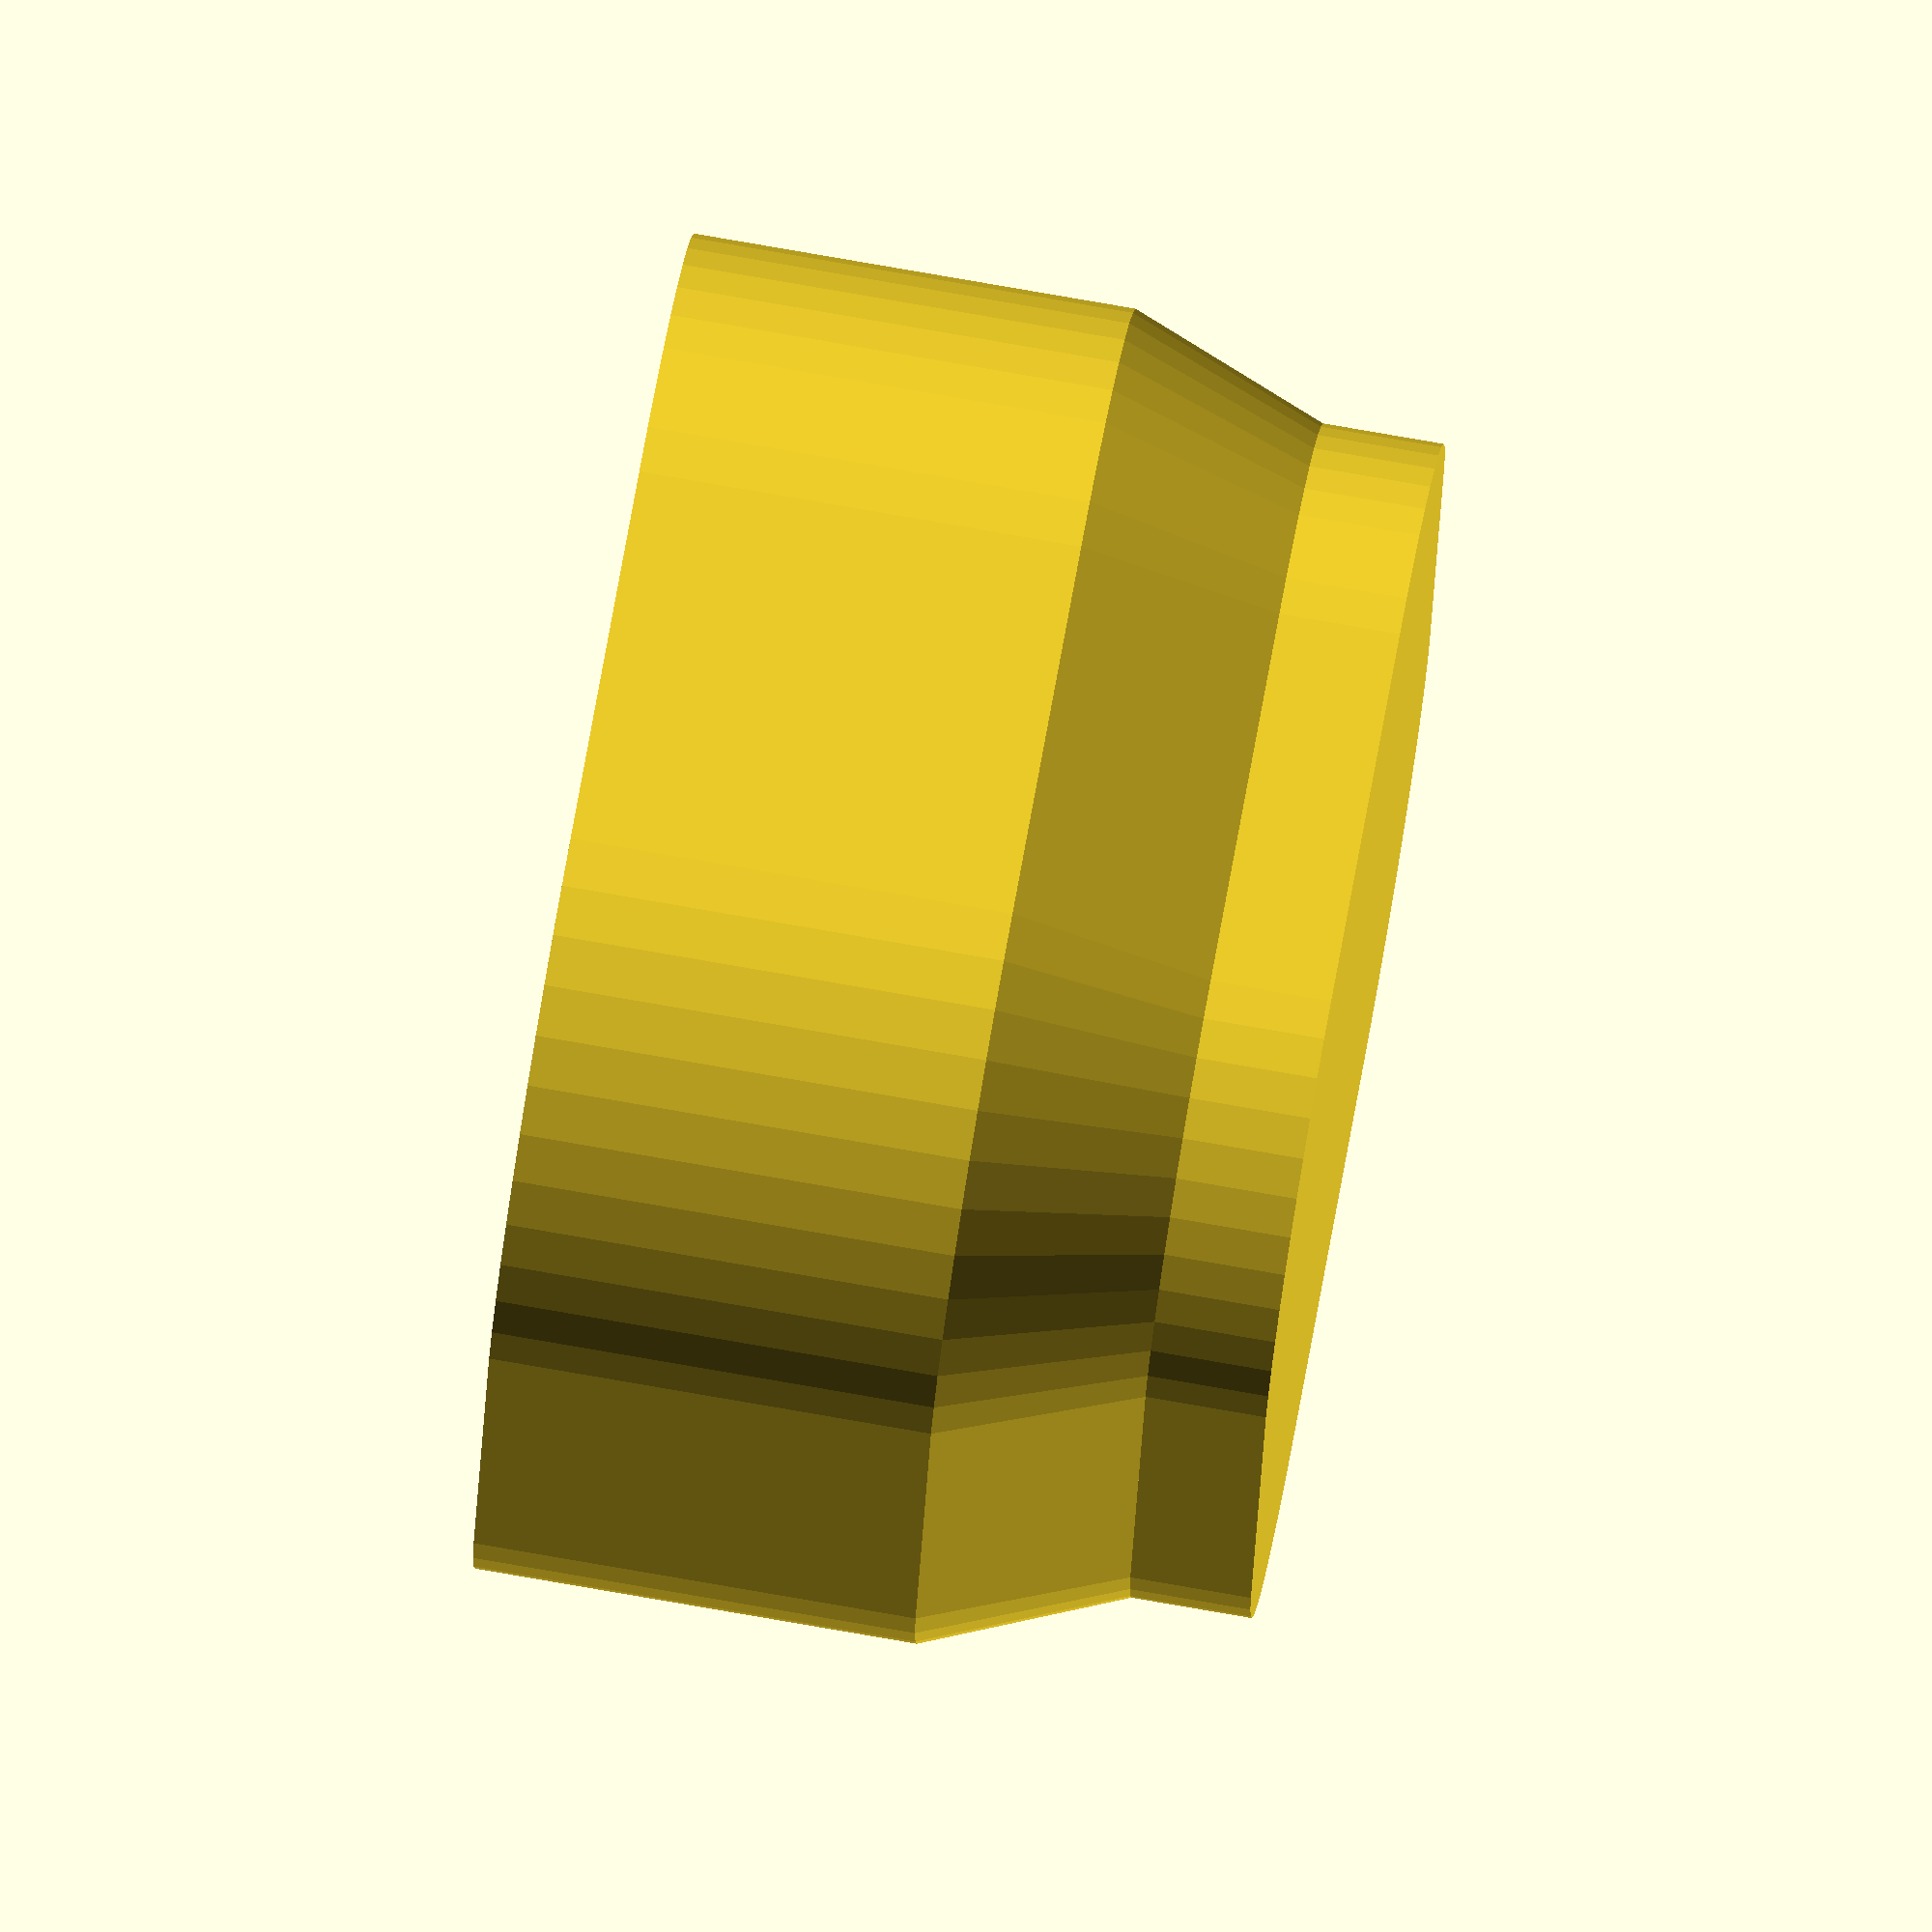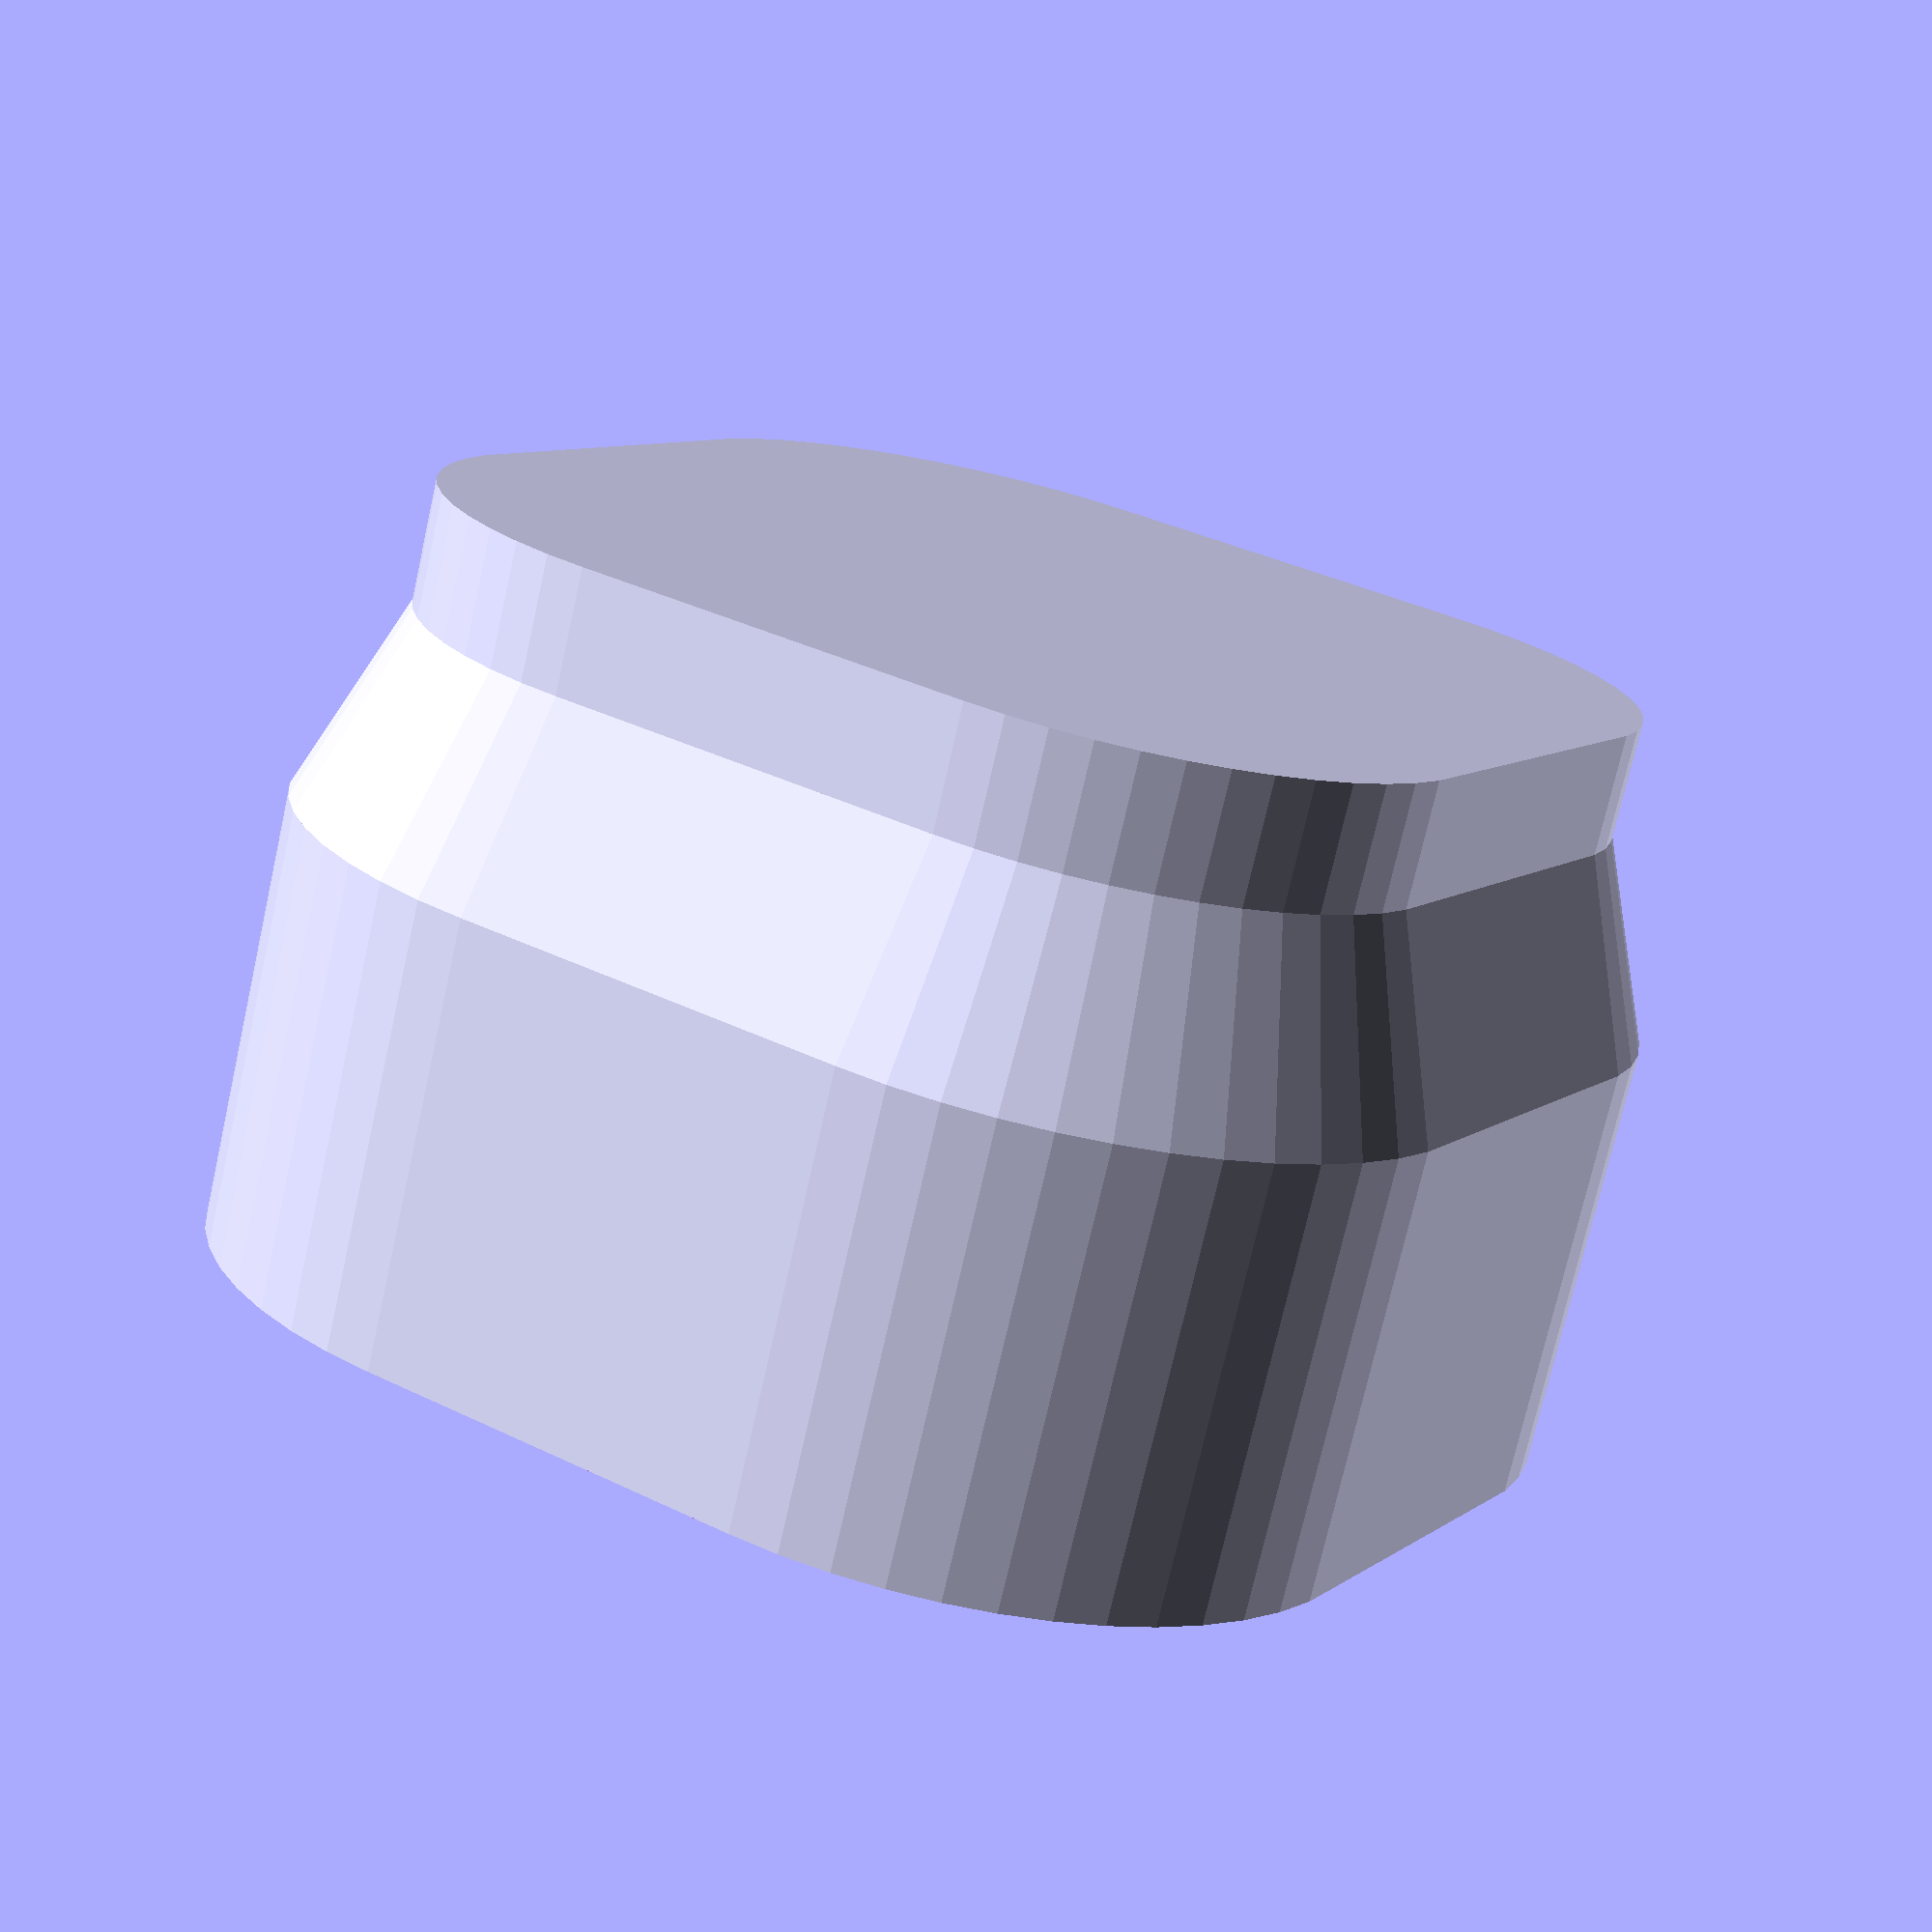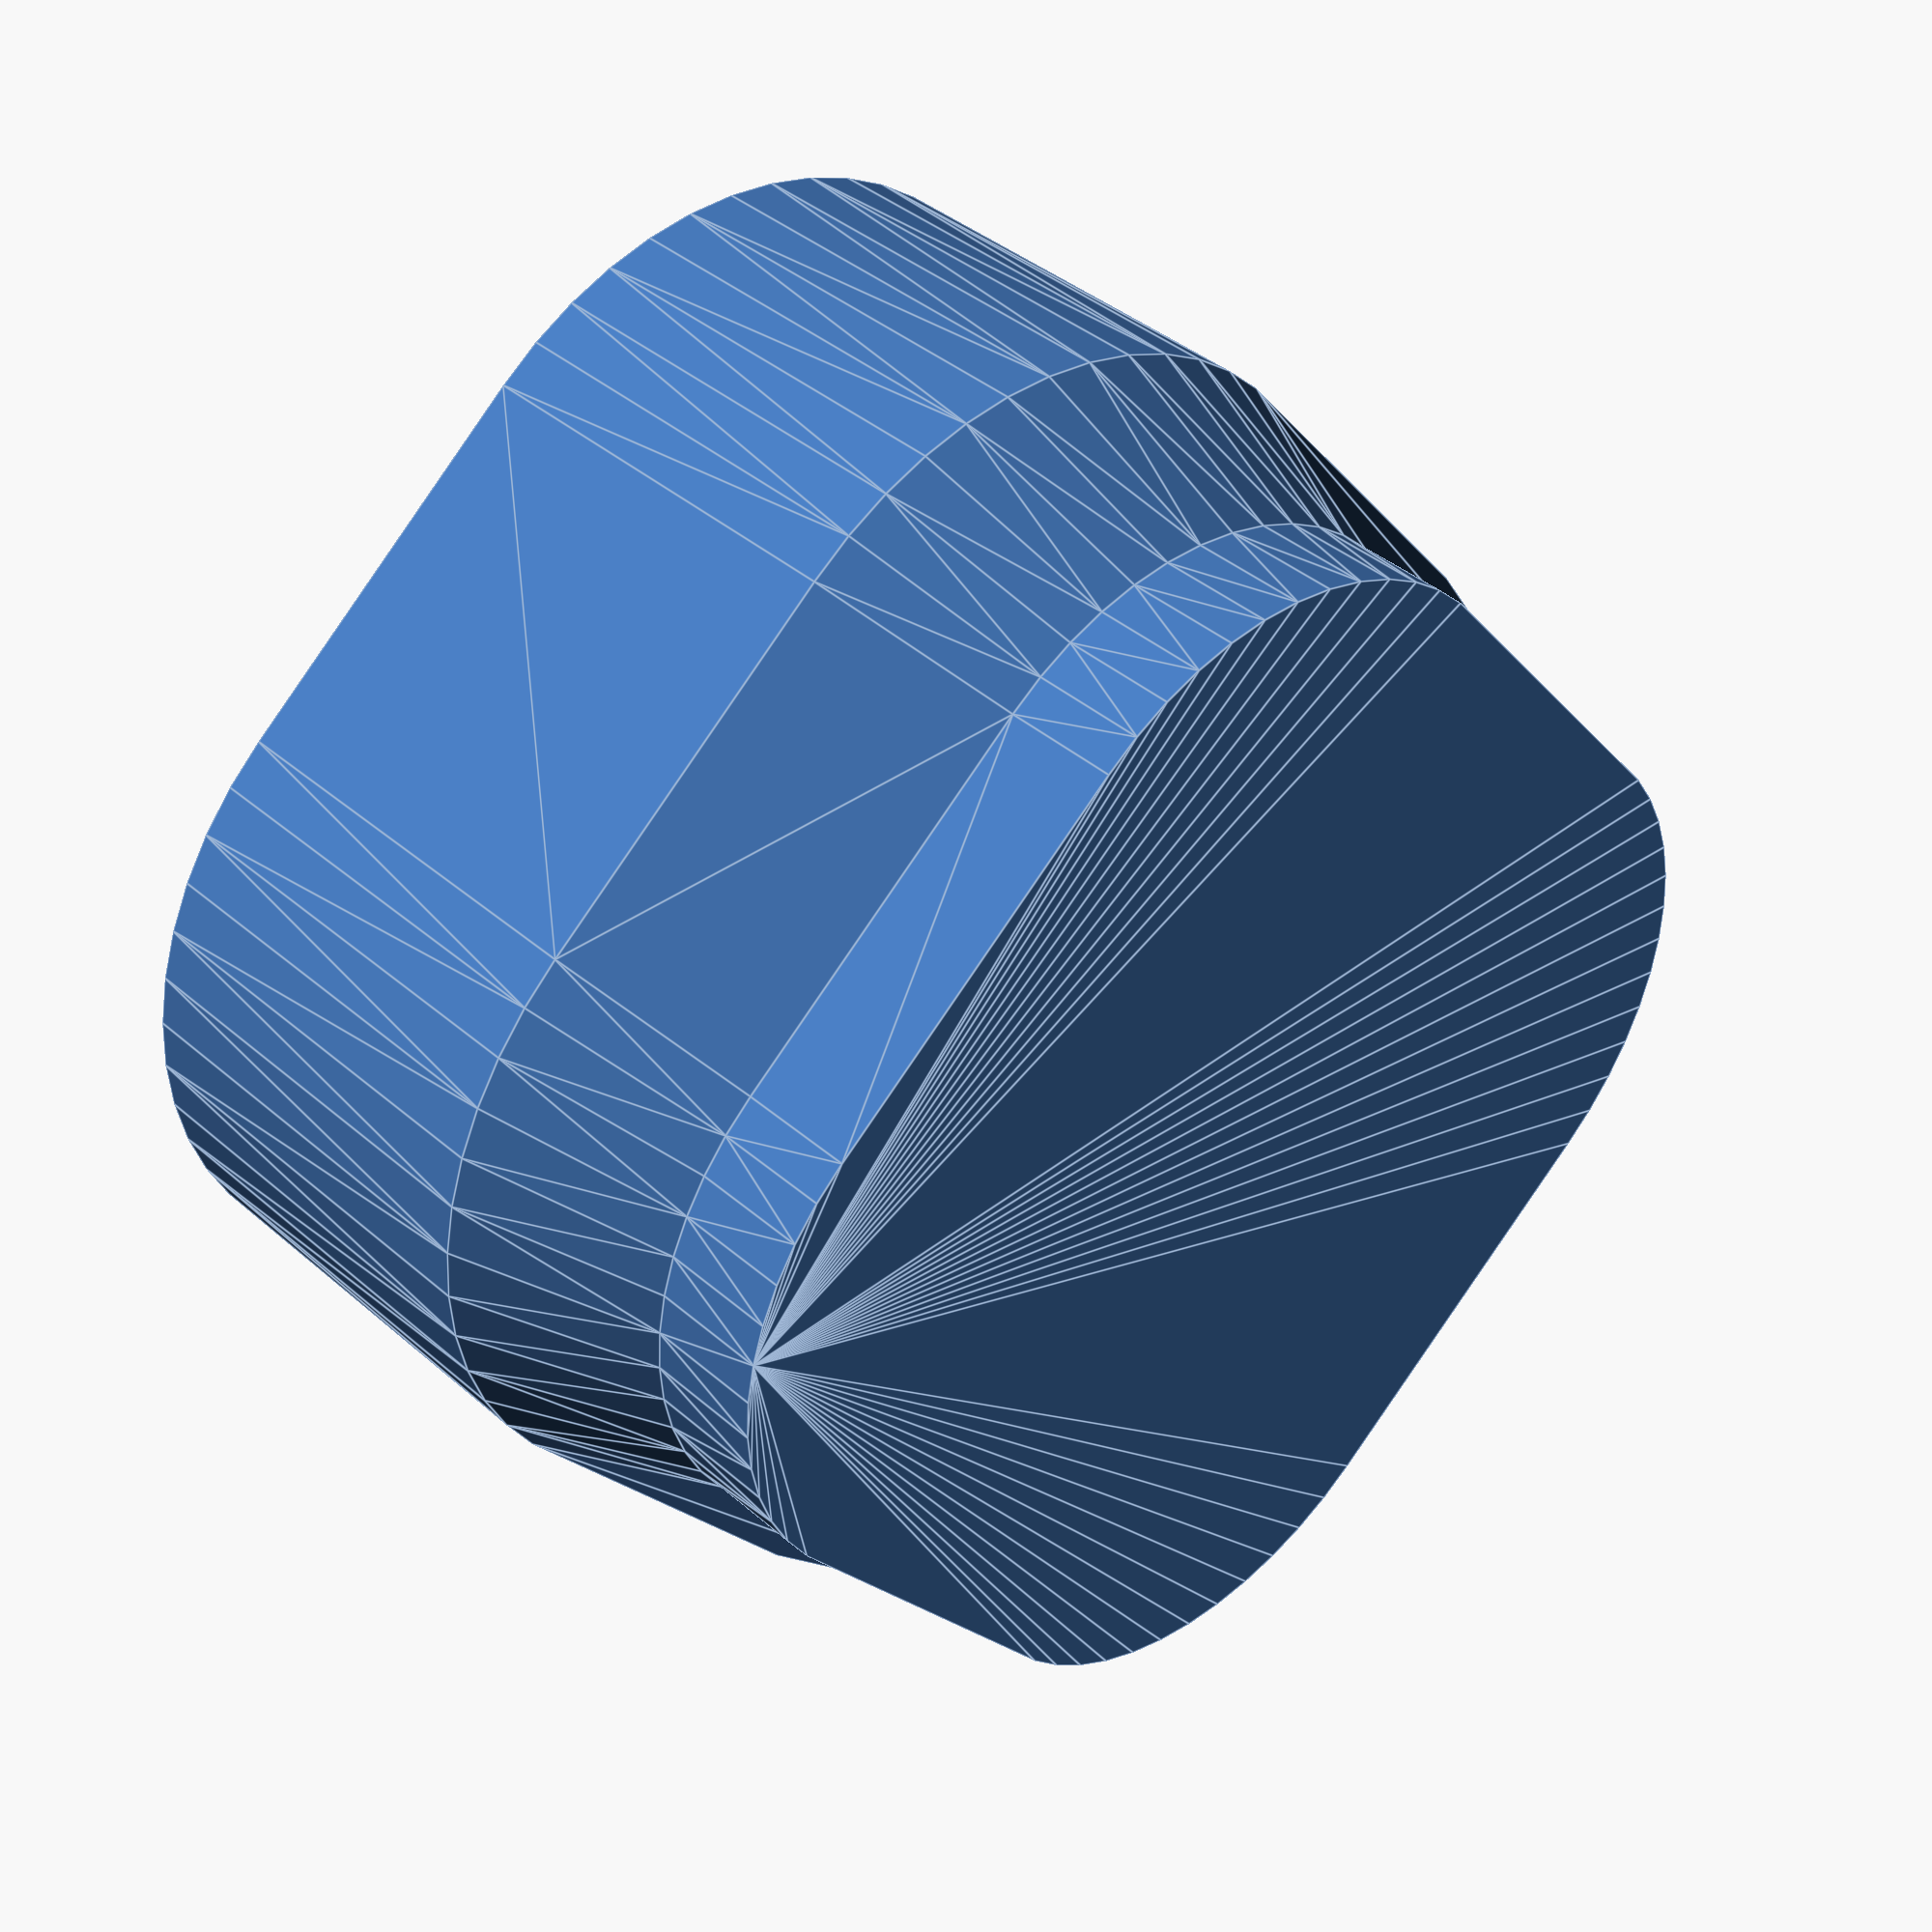
<openscad>
$fn = 50;


difference() {
	union() {
		translate(v = [0, 0, 4.0000000000]) {
			hull() {
				translate(v = [-2.5000000000, 2.5000000000, 0]) {
					cylinder(h = 5.5000000000, r = 5);
				}
				translate(v = [2.5000000000, 2.5000000000, 0]) {
					cylinder(h = 5.5000000000, r = 5);
				}
				translate(v = [-2.5000000000, -2.5000000000, 0]) {
					cylinder(h = 5.5000000000, r = 5);
				}
				translate(v = [2.5000000000, -2.5000000000, 0]) {
					cylinder(h = 5.5000000000, r = 5);
				}
			}
		}
		hull() {
			translate(v = [-2.5000000000, 2.5000000000, 0]) {
				cylinder(h = 1.5000000000, r = 4);
			}
			translate(v = [2.5000000000, 2.5000000000, 0]) {
				cylinder(h = 1.5000000000, r = 4);
			}
			translate(v = [-2.5000000000, -2.5000000000, 0]) {
				cylinder(h = 1.5000000000, r = 4);
			}
			translate(v = [2.5000000000, -2.5000000000, 0]) {
				cylinder(h = 1.5000000000, r = 4);
			}
		}
		translate(v = [0, 0, 1.5000000000]) {
			hull() {
				translate(v = [-2.5000000000, 2.5000000000, 0]) {
					cylinder(h = 2.5000000000, r1 = 4, r2 = 5.0000000000);
				}
				translate(v = [2.5000000000, 2.5000000000, 0]) {
					cylinder(h = 2.5000000000, r1 = 4, r2 = 5.0000000000);
				}
				translate(v = [-2.5000000000, -2.5000000000, 0]) {
					cylinder(h = 2.5000000000, r1 = 4, r2 = 5.0000000000);
				}
				translate(v = [2.5000000000, -2.5000000000, 0]) {
					cylinder(h = 2.5000000000, r1 = 4, r2 = 5.0000000000);
				}
			}
		}
	}
	union() {
		translate(v = [0, 0, 4.0000000000]) {
			#hull() {
				translate(v = [-2.5000000000, 2.5000000000, 0]) {
					cylinder(h = 5.5000000000, r = 4);
				}
				translate(v = [2.5000000000, 2.5000000000, 0]) {
					cylinder(h = 5.5000000000, r = 4);
				}
				translate(v = [-2.5000000000, -2.5000000000, 0]) {
					cylinder(h = 5.5000000000, r = 4);
				}
				translate(v = [2.5000000000, -2.5000000000, 0]) {
					cylinder(h = 5.5000000000, r = 4);
				}
			}
		}
		translate(v = [0, 0, 7]) {
			hull() {
				translate(v = [-2.5000000000, 2.5000000000, 0]) {
					cylinder(h = 2.5000000000, r1 = 4, r2 = 5.0000000000);
				}
				translate(v = [2.5000000000, 2.5000000000, 0]) {
					cylinder(h = 2.5000000000, r1 = 4, r2 = 5.0000000000);
				}
				translate(v = [-2.5000000000, -2.5000000000, 0]) {
					cylinder(h = 2.5000000000, r1 = 4, r2 = 5.0000000000);
				}
				translate(v = [2.5000000000, -2.5000000000, 0]) {
					cylinder(h = 2.5000000000, r1 = 4, r2 = 5.0000000000);
				}
			}
		}
		translate(v = [0, 0, 1.5000000000]) {
			#hull() {
				translate(v = [-2.5000000000, 2.5000000000, 0]) {
					cylinder(h = 2.5000000000, r1 = 3, r2 = 4.0000000000);
				}
				translate(v = [2.5000000000, 2.5000000000, 0]) {
					cylinder(h = 2.5000000000, r1 = 3, r2 = 4.0000000000);
				}
				translate(v = [-2.5000000000, -2.5000000000, 0]) {
					cylinder(h = 2.5000000000, r1 = 3, r2 = 4.0000000000);
				}
				translate(v = [2.5000000000, -2.5000000000, 0]) {
					cylinder(h = 2.5000000000, r1 = 3, r2 = 4.0000000000);
				}
			}
		}
	}
}
</openscad>
<views>
elev=282.6 azim=258.7 roll=99.9 proj=o view=wireframe
elev=74.2 azim=59.9 roll=167.3 proj=p view=wireframe
elev=321.6 azim=310.1 roll=137.7 proj=p view=edges
</views>
